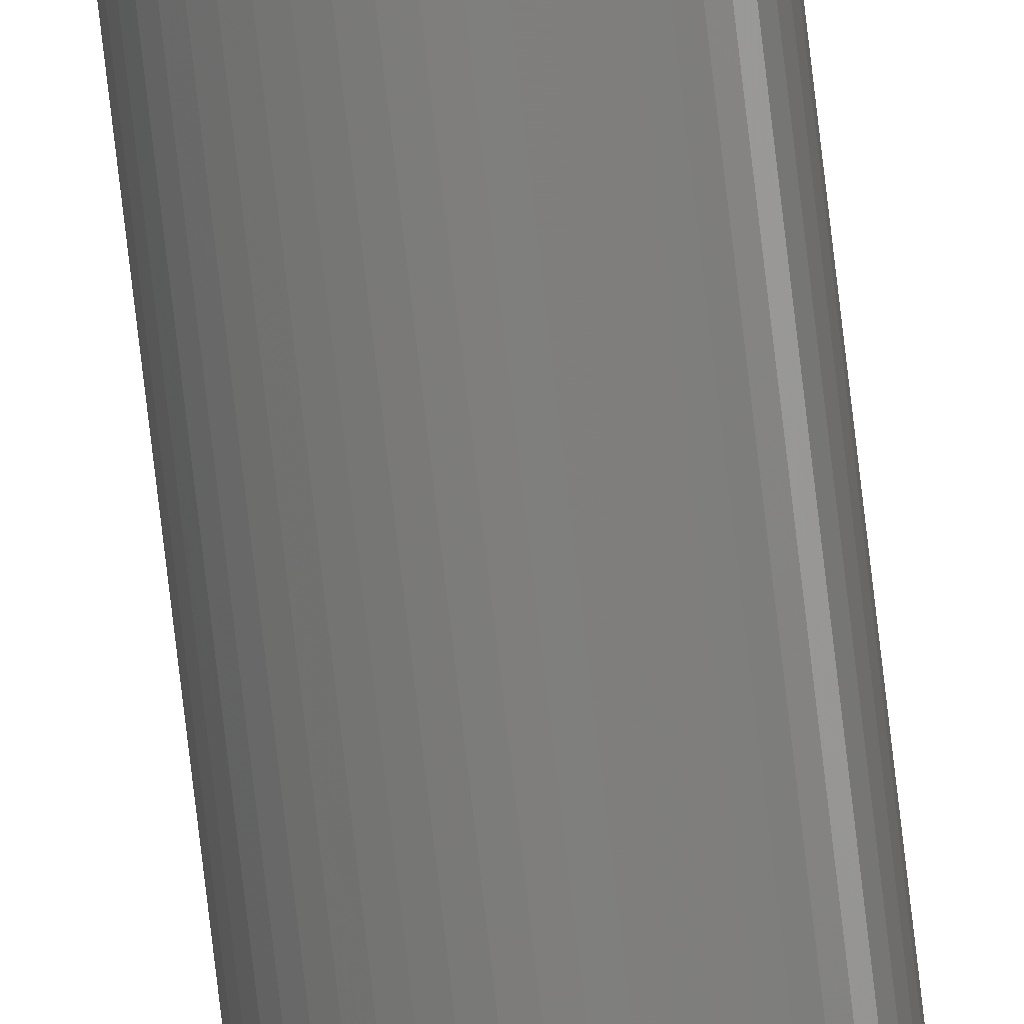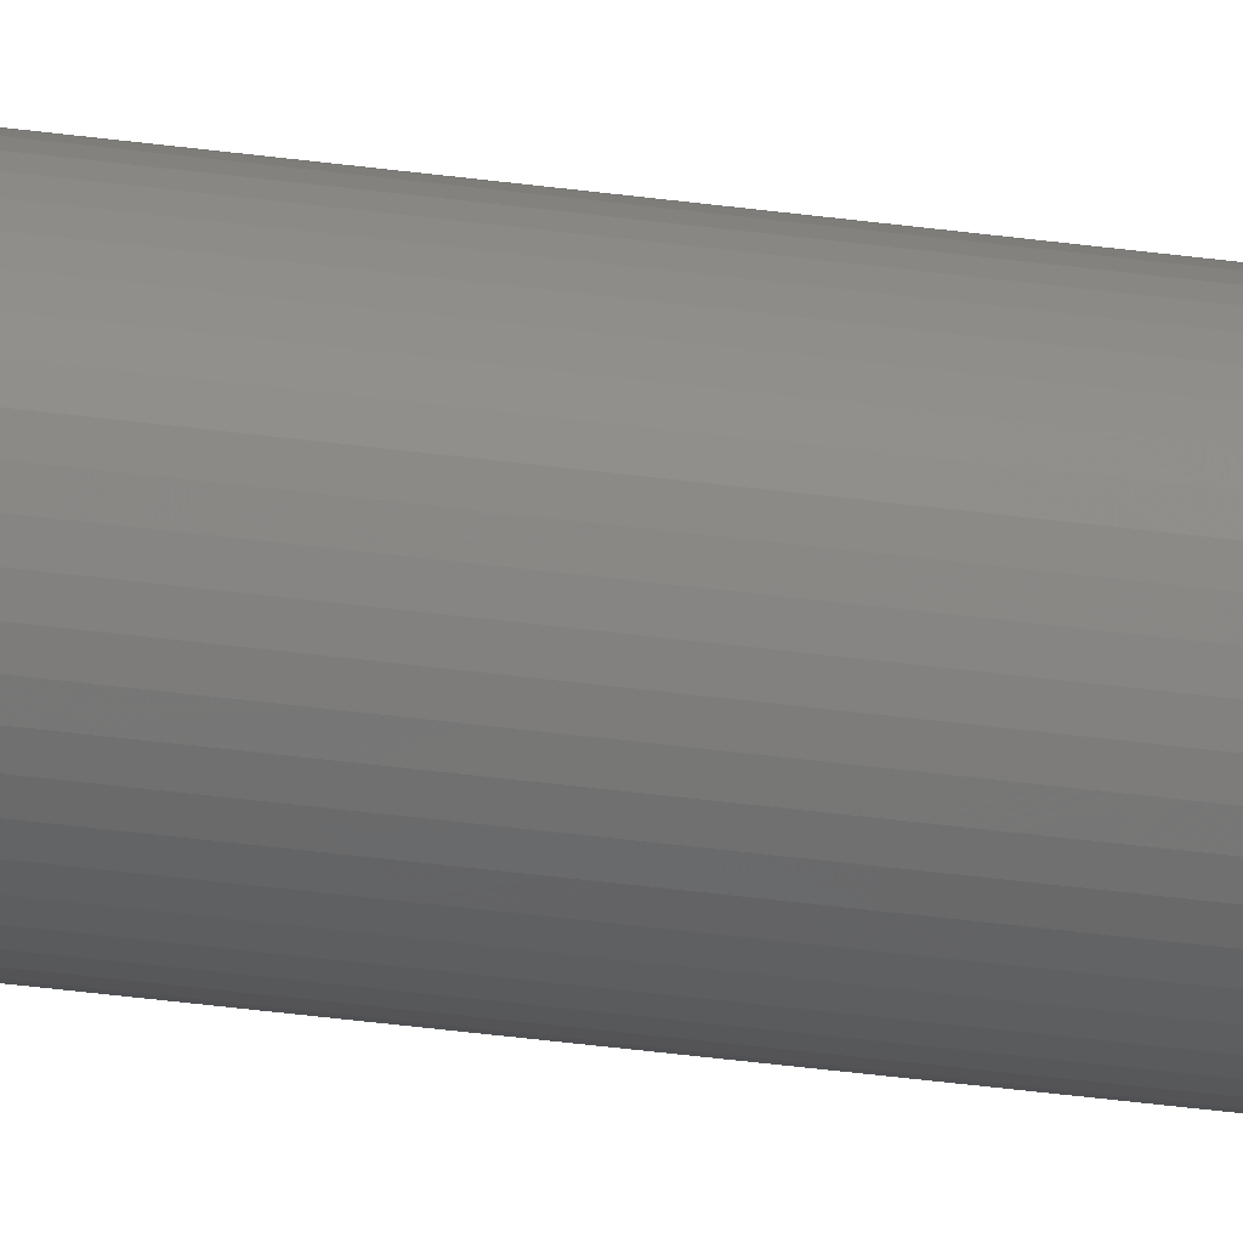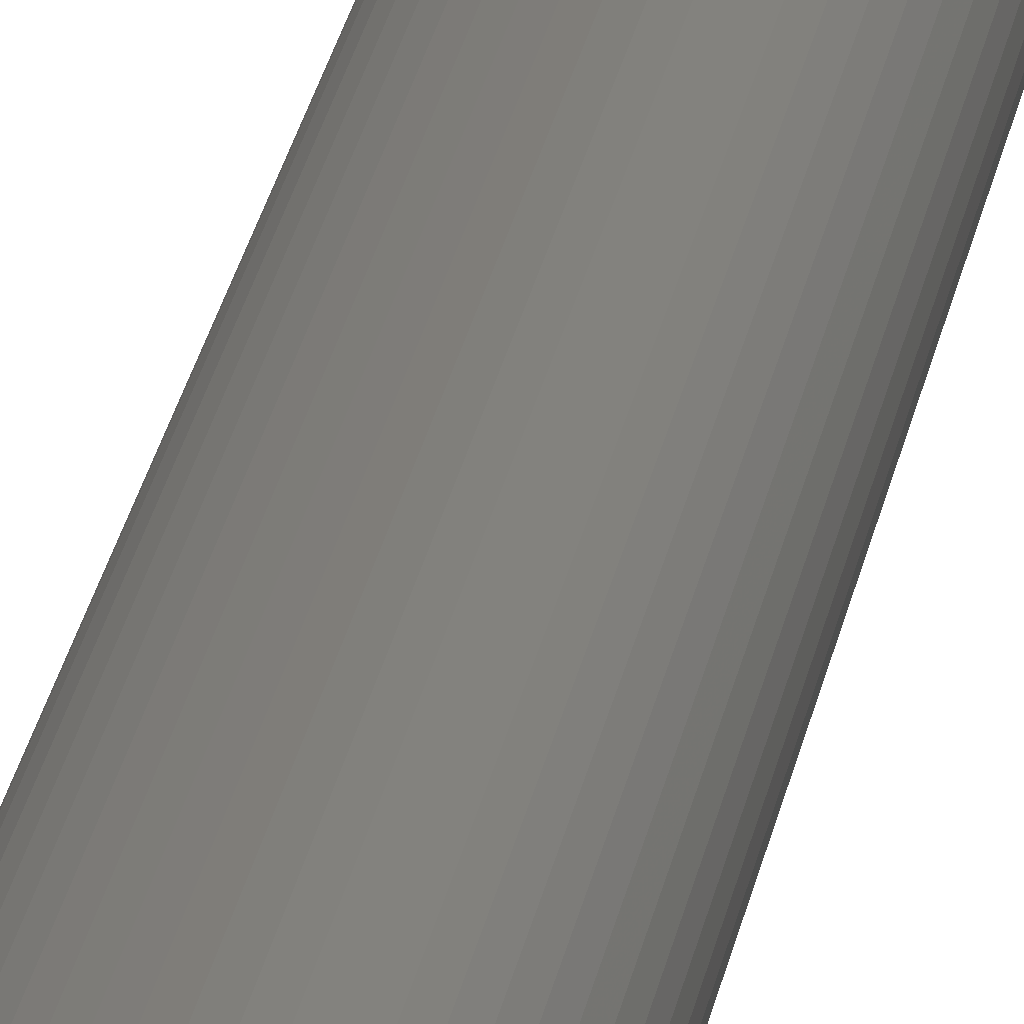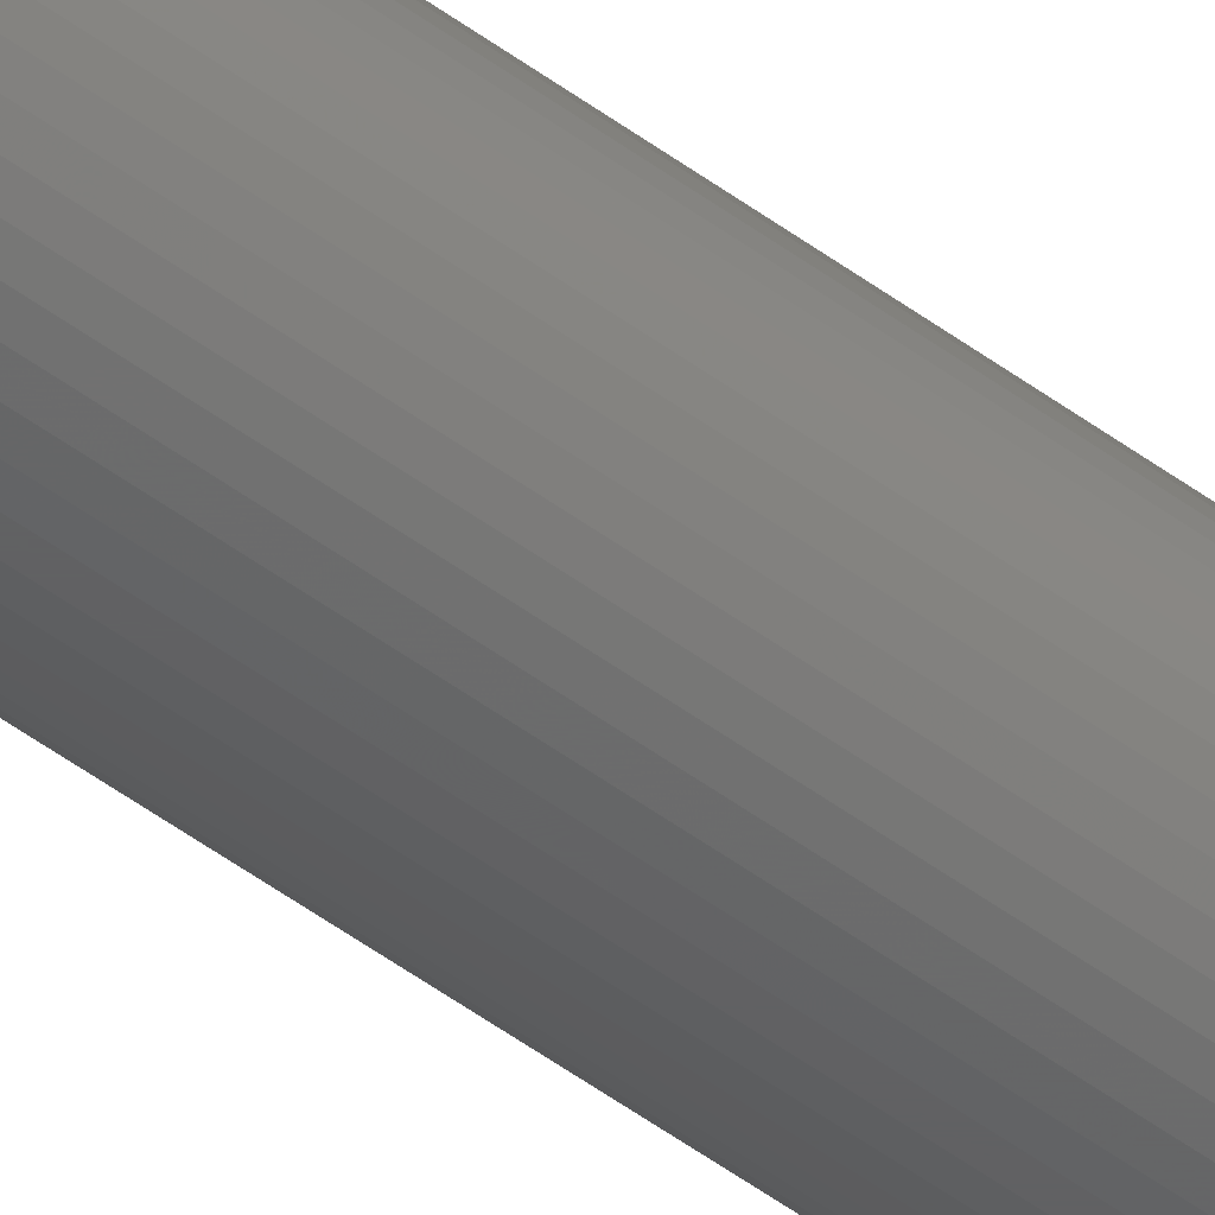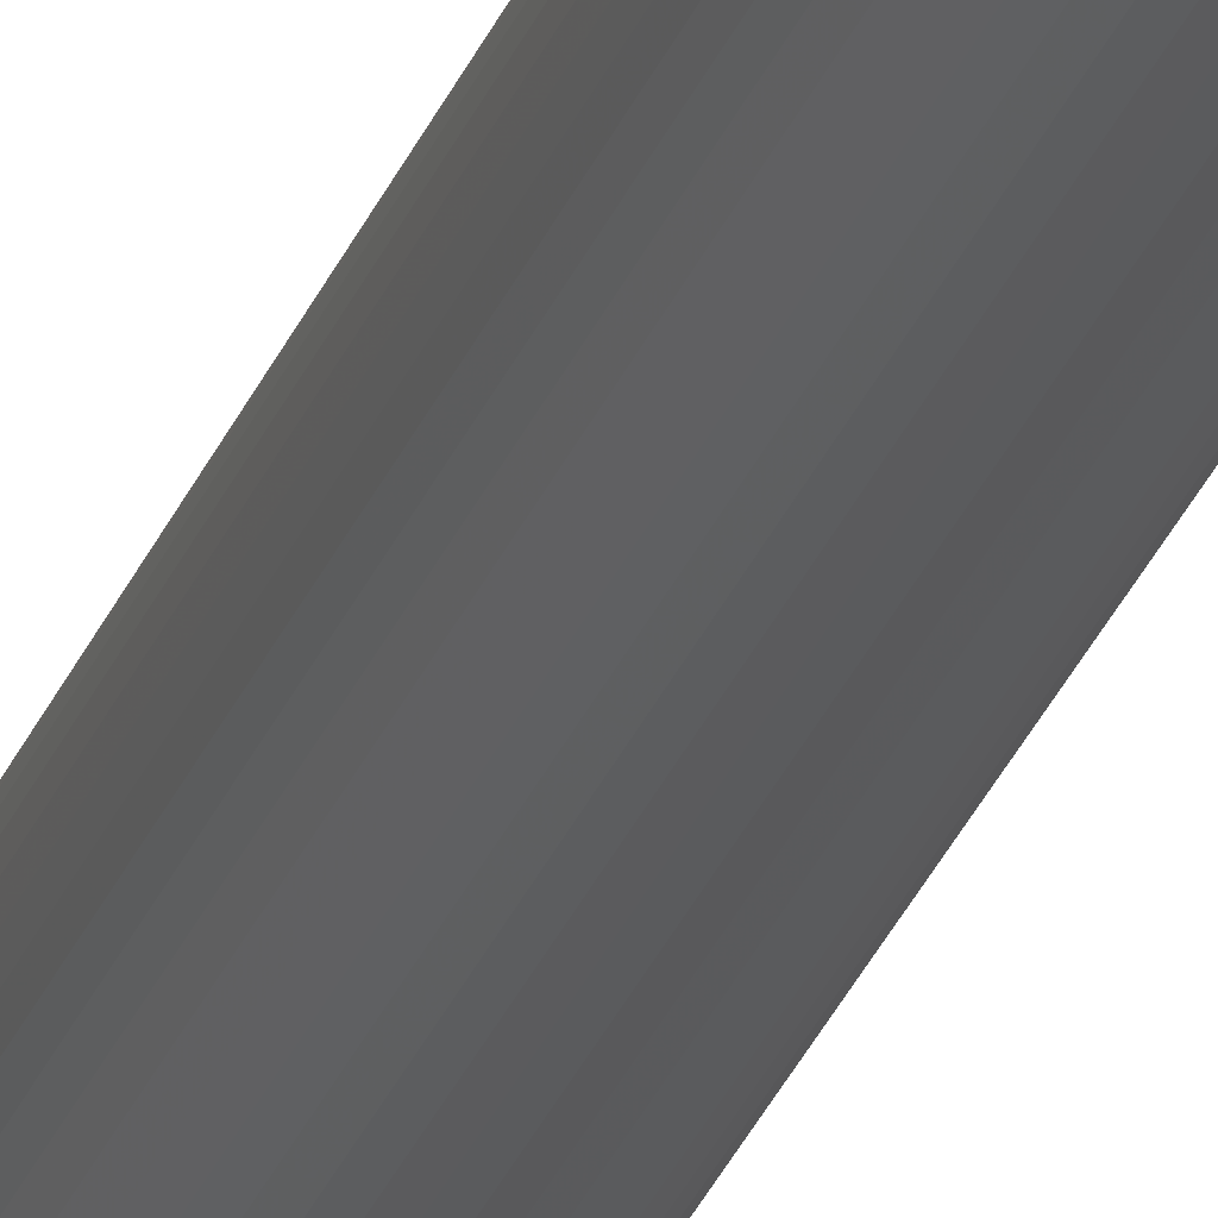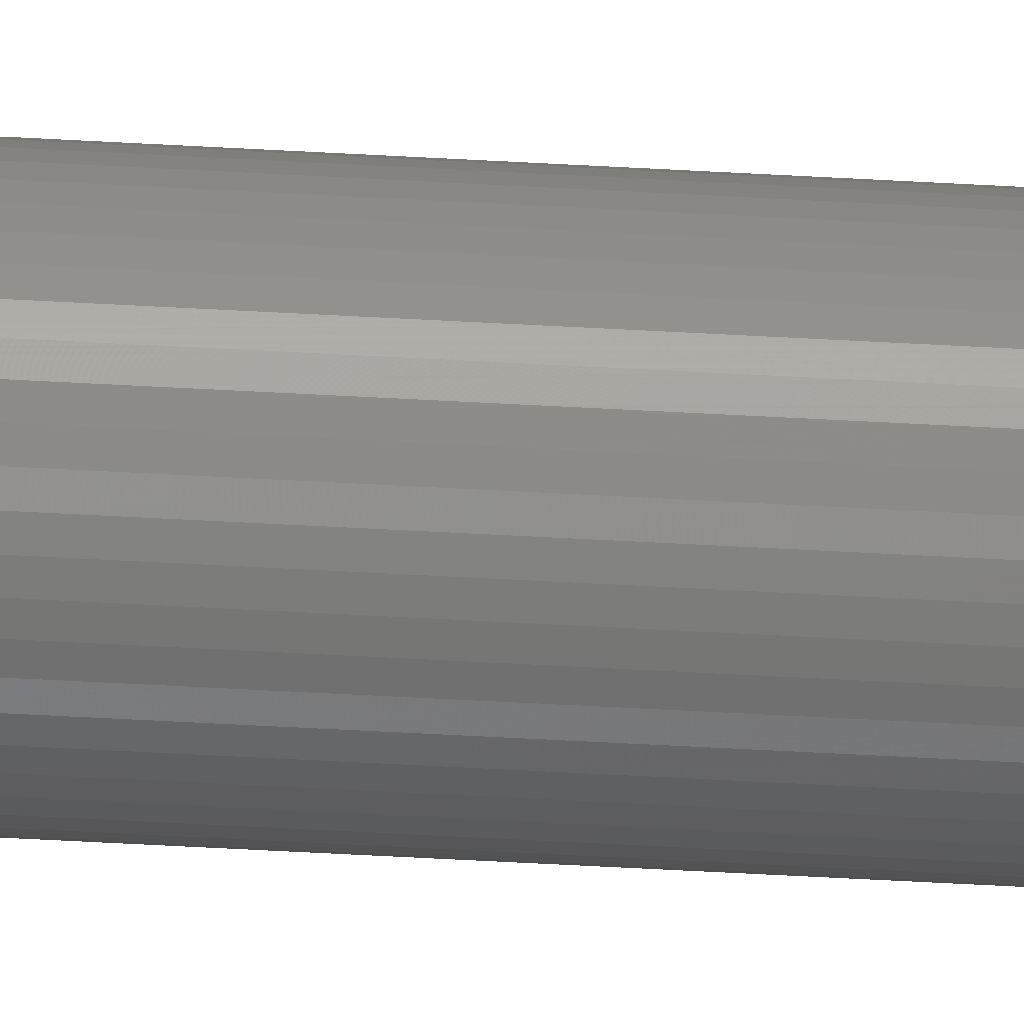
<metadata>
{"format":"stl","ext":"stl","renderer":"f3d","projection":"perspective","resolution":1024,"background":"white","views":[{"elev":-78.1,"azim":6.7,"up":"+Y"},{"elev":-26.6,"azim":76.6,"up":"+Y"},{"elev":10.9,"azim":-175.8,"up":"+Y"},{"elev":-42.4,"azim":-133.0,"up":"+Y"},{"elev":-25.4,"azim":163.8,"up":"+Y"},{"elev":-39.3,"azim":85.6,"up":"+Y"}]}
</metadata>
<code>
# stl→obj: 200 verts, 400 faces
v 1.5 0 42.5
v 1.488 0.188 -42.5
v 1.488 0.188 42.5
v 1.5 0 -42.5
v -1.5 0 -42.5
v -1.488 0.188 42.5
v -1.488 0.188 -42.5
v -1.5 0 42.5
v 0.09418 1.497 -42.5
v -0.09418 1.497 42.5
v 0.09418 1.497 42.5
v -0.09418 1.497 -42.5
v 1.093 1.027 -42.5
v 0.9561 1.156 42.5
v 1.093 1.027 42.5
v 0.9561 1.156 -42.5
v -0.9561 1.156 -42.5
v -1.093 1.027 42.5
v -0.9561 1.156 42.5
v -1.093 1.027 -42.5
v -0.4635 1.427 -42.5
v -0.6387 1.357 42.5
v -0.4635 1.427 42.5
v -0.6387 1.357 -42.5
v 1.395 0.5522 42.5
v 1.314 0.7226 -42.5
v 1.314 0.7226 42.5
v 1.395 0.5522 -42.5
v 1.453 0.373 -42.5
v 1.453 0.373 42.5
v 0.6387 1.357 -42.5
v 0.4635 1.427 42.5
v 0.6387 1.357 42.5
v 0.4635 1.427 -42.5
v 0.2811 1.473 42.5
v 0.2811 1.473 -42.5
v 0.8037 1.266 42.5
v 0.8037 1.266 -42.5
v -1.395 0.5522 -42.5
v -1.314 0.7226 42.5
v -1.314 0.7226 -42.5
v -1.395 0.5522 42.5
v -1.214 0.8817 42.5
v -1.214 0.8817 -42.5
v -1.453 0.373 -42.5
v -1.453 0.373 42.5
v -0.8037 1.266 -42.5
v -0.8037 1.266 42.5
v -0.2811 1.473 42.5
v -0.2811 1.473 -42.5
v 1.488 -0.188 42.5
v 1.488 -0.188 -42.5
v -0.4635 -1.427 -42.5
v -0.2811 -1.473 42.5
v -0.4635 -1.427 42.5
v -0.2811 -1.473 -42.5
v -1.314 -0.7226 -42.5
v -1.395 -0.5522 42.5
v -1.395 -0.5522 -42.5
v -1.314 -0.7226 42.5
v 0.09418 -1.497 -42.5
v 0.2811 -1.473 42.5
v 0.09418 -1.497 42.5
v 0.2811 -1.473 -42.5
v 1.214 0.8817 42.5
v 1.214 0.8817 -42.5
v 1.395 -0.5522 42.5
v 1.453 -0.373 -42.5
v 1.453 -0.373 42.5
v 1.395 -0.5522 -42.5
v -0.09418 -1.497 42.5
v -0.09418 -1.497 -42.5
v -1.453 -0.373 42.5
v -1.453 -0.373 -42.5
v 0.4635 -1.427 -42.5
v 0.6387 -1.357 42.5
v 0.4635 -1.427 42.5
v 0.6387 -1.357 -42.5
v 1.35 0 42.5
v 1.339 0.1692 42.5
v 1.308 0.3357 42.5
v 1.339 -0.1692 42.5
v 1.255 0.497 42.5
v 1.183 0.6504 42.5
v 1.092 0.7935 42.5
v 0.9841 0.9241 42.5
v 0.8605 1.04 42.5
v 0.7234 1.14 42.5
v 0.5748 1.222 42.5
v 0.4172 1.284 42.5
v 0.253 1.326 42.5
v 0.08477 1.347 42.5
v -0.08477 1.347 42.5
v -0.253 1.326 42.5
v -0.4172 1.284 42.5
v -0.5748 1.222 42.5
v -0.7234 1.14 42.5
v -0.8605 1.04 42.5
v -0.9841 0.9241 42.5
v -1.092 0.7935 42.5
v -1.183 0.6504 42.5
v -1.255 0.497 42.5
v -1.308 0.3357 42.5
v -1.339 0.1692 42.5
v 1.308 -0.3357 42.5
v 1.255 -0.497 42.5
v 1.314 -0.7226 42.5
v 1.183 -0.6504 42.5
v 1.214 -0.8817 42.5
v 1.092 -0.7935 42.5
v 1.093 -1.027 42.5
v 0.9841 -0.9241 42.5
v 0.9561 -1.156 42.5
v 0.8605 -1.04 42.5
v 0.8037 -1.266 42.5
v 0.7234 -1.14 42.5
v 0.5748 -1.222 42.5
v 0.4172 -1.284 42.5
v 0.253 -1.326 42.5
v 0.08477 -1.347 42.5
v -0.08477 -1.347 42.5
v -0.253 -1.326 42.5
v -0.4172 -1.284 42.5
v -0.5748 -1.222 42.5
v -0.6387 -1.357 42.5
v -0.7234 -1.14 42.5
v -0.8037 -1.266 42.5
v -0.8605 -1.04 42.5
v -0.9561 -1.156 42.5
v -0.9841 -0.9241 42.5
v -1.093 -1.027 42.5
v -1.092 -0.7935 42.5
v -1.214 -0.8817 42.5
v -1.183 -0.6504 42.5
v -1.255 -0.497 42.5
v -1.308 -0.3357 42.5
v -1.339 -0.1692 42.5
v -1.488 -0.188 42.5
v -1.35 0 42.5
v 0.8037 -1.266 -42.5
v 0.9561 -1.156 -42.5
v 1.093 -1.027 -42.5
v 1.314 -0.7226 -42.5
v 1.214 -0.8817 -42.5
v -0.6387 -1.357 -42.5
v -1.093 -1.027 -42.5
v -0.9561 -1.156 -42.5
v -1.488 -0.188 -42.5
v -0.8037 -1.266 -42.5
v -1.214 -0.8817 -42.5
v 1.35 0 -42.5
v 1.339 -0.1692 -42.5
v 1.308 -0.3357 -42.5
v 1.339 0.1692 -42.5
v 1.255 -0.497 -42.5
v 1.183 -0.6504 -42.5
v 1.092 -0.7935 -42.5
v 0.9841 -0.9241 -42.5
v 0.8605 -1.04 -42.5
v 0.7234 -1.14 -42.5
v 0.5748 -1.222 -42.5
v 0.4172 -1.284 -42.5
v 0.253 -1.326 -42.5
v 0.08477 -1.347 -42.5
v -0.08477 -1.347 -42.5
v -0.253 -1.326 -42.5
v -0.4172 -1.284 -42.5
v -0.5748 -1.222 -42.5
v -0.7234 -1.14 -42.5
v -0.8605 -1.04 -42.5
v -0.9841 -0.9241 -42.5
v -1.092 -0.7935 -42.5
v -1.183 -0.6504 -42.5
v -1.255 -0.497 -42.5
v -1.308 -0.3357 -42.5
v -1.339 -0.1692 -42.5
v 1.308 0.3357 -42.5
v 1.255 0.497 -42.5
v 1.183 0.6504 -42.5
v 1.092 0.7935 -42.5
v 0.9841 0.9241 -42.5
v 0.8605 1.04 -42.5
v 0.7234 1.14 -42.5
v 0.5748 1.222 -42.5
v 0.4172 1.284 -42.5
v 0.253 1.326 -42.5
v 0.08477 1.347 -42.5
v -0.08477 1.347 -42.5
v -0.253 1.326 -42.5
v -0.4172 1.284 -42.5
v -0.5748 1.222 -42.5
v -0.7234 1.14 -42.5
v -0.8605 1.04 -42.5
v -0.9841 0.9241 -42.5
v -1.092 0.7935 -42.5
v -1.183 0.6504 -42.5
v -1.255 0.497 -42.5
v -1.308 0.3357 -42.5
v -1.339 0.1692 -42.5
v -1.35 0 -42.5
f 1 2 3
f 2 1 4
f 5 6 7
f 6 5 8
f 9 10 11
f 10 9 12
f 13 14 15
f 14 13 16
f 17 18 19
f 18 17 20
f 21 22 23
f 22 21 24
f 25 26 27
f 26 25 28
f 3 29 30
f 29 3 2
f 31 32 33
f 32 31 34
f 34 35 32
f 35 34 36
f 16 37 14
f 37 16 38
f 39 40 41
f 40 39 42
f 41 43 44
f 43 41 40
f 45 42 39
f 42 45 46
f 47 19 48
f 19 47 17
f 12 49 10
f 49 12 50
f 51 4 1
f 4 51 52
f 53 54 55
f 54 53 56
f 57 58 59
f 58 57 60
f 61 62 63
f 62 61 64
f 30 28 25
f 28 30 29
f 65 13 15
f 13 65 66
f 27 66 65
f 66 27 26
f 36 11 35
f 11 36 9
f 38 33 37
f 33 38 31
f 67 68 69
f 68 67 70
f 69 52 51
f 52 69 68
f 56 71 54
f 71 56 72
f 59 73 74
f 73 59 58
f 75 76 77
f 76 75 78
f 64 77 62
f 77 64 75
f 44 18 20
f 18 44 43
f 79 1 3
f 80 3 30
f 1 79 51
f 81 30 25
f 82 51 79
f 51 82 69
f 3 80 79
f 83 25 27
f 30 81 80
f 25 83 81
f 84 27 65
f 27 84 83
f 85 65 15
f 65 85 84
f 15 86 85
f 14 86 15
f 14 87 86
f 37 87 14
f 37 88 87
f 33 88 37
f 33 89 88
f 32 89 33
f 32 90 89
f 35 90 32
f 35 91 90
f 11 91 35
f 11 92 91
f 11 93 92
f 10 93 11
f 10 94 93
f 49 94 10
f 49 95 94
f 23 95 49
f 23 96 95
f 22 96 23
f 22 97 96
f 48 97 22
f 48 98 97
f 19 98 48
f 19 99 98
f 18 99 19
f 99 18 100
f 43 100 18
f 100 43 101
f 40 101 43
f 101 40 102
f 42 102 40
f 102 42 103
f 46 103 42
f 103 46 104
f 105 69 82
f 69 105 67
f 106 67 105
f 67 106 107
f 108 107 106
f 107 108 109
f 110 109 108
f 109 110 111
f 112 111 110
f 112 113 111
f 114 113 112
f 114 115 113
f 116 115 114
f 116 76 115
f 117 76 116
f 117 77 76
f 118 77 117
f 118 62 77
f 119 62 118
f 119 63 62
f 120 63 119
f 121 63 120
f 121 71 63
f 122 71 121
f 122 54 71
f 123 54 122
f 123 55 54
f 124 55 123
f 124 125 55
f 126 125 124
f 126 127 125
f 128 127 126
f 128 129 127
f 130 129 128
f 131 130 132
f 130 131 129
f 133 132 134
f 132 133 131
f 60 134 135
f 58 135 136
f 134 60 133
f 73 136 137
f 138 137 139
f 6 104 46
f 135 58 60
f 104 6 139
f 136 73 58
f 8 139 6
f 137 138 73
f 139 8 138
f 7 46 45
f 46 7 6
f 24 48 22
f 48 24 47
f 50 23 49
f 23 50 21
f 78 115 76
f 115 78 140
f 141 111 113
f 111 141 142
f 107 70 67
f 70 107 143
f 111 144 109
f 144 111 142
f 145 55 125
f 55 145 53
f 146 129 131
f 129 146 147
f 148 8 5
f 8 148 138
f 74 138 148
f 138 74 73
f 140 113 115
f 113 140 141
f 109 143 107
f 143 109 144
f 72 63 71
f 63 72 61
f 147 127 129
f 127 147 149
f 150 60 57
f 60 150 133
f 151 4 52
f 152 52 68
f 4 151 2
f 153 68 70
f 154 2 151
f 2 154 29
f 52 152 151
f 155 70 143
f 68 153 152
f 70 155 153
f 156 143 144
f 143 156 155
f 157 144 142
f 144 157 156
f 142 158 157
f 141 158 142
f 141 159 158
f 140 159 141
f 140 160 159
f 78 160 140
f 78 161 160
f 75 161 78
f 75 162 161
f 64 162 75
f 64 163 162
f 61 163 64
f 61 164 163
f 61 165 164
f 72 165 61
f 72 166 165
f 56 166 72
f 56 167 166
f 53 167 56
f 53 168 167
f 145 168 53
f 145 169 168
f 149 169 145
f 149 170 169
f 147 170 149
f 147 171 170
f 146 171 147
f 171 146 172
f 150 172 146
f 172 150 173
f 57 173 150
f 173 57 174
f 59 174 57
f 174 59 175
f 74 175 59
f 175 74 176
f 177 29 154
f 29 177 28
f 178 28 177
f 28 178 26
f 179 26 178
f 26 179 66
f 180 66 179
f 66 180 13
f 181 13 180
f 181 16 13
f 182 16 181
f 182 38 16
f 183 38 182
f 183 31 38
f 184 31 183
f 184 34 31
f 185 34 184
f 185 36 34
f 186 36 185
f 186 9 36
f 187 9 186
f 188 9 187
f 188 12 9
f 189 12 188
f 189 50 12
f 190 50 189
f 190 21 50
f 191 21 190
f 191 24 21
f 192 24 191
f 192 47 24
f 193 47 192
f 193 17 47
f 194 17 193
f 20 194 195
f 194 20 17
f 44 195 196
f 195 44 20
f 41 196 197
f 39 197 198
f 196 41 44
f 45 198 199
f 7 199 200
f 148 176 74
f 197 39 41
f 176 148 200
f 198 45 39
f 5 200 148
f 199 7 45
f 200 5 7
f 146 133 150
f 133 146 131
f 149 125 127
f 125 149 145
f 179 85 180
f 85 179 84
f 185 89 90
f 89 185 184
f 191 95 96
f 95 191 190
f 102 196 101
f 196 102 197
f 160 117 116
f 117 160 161
f 188 92 93
f 92 188 187
f 183 87 88
f 87 183 182
f 139 199 104
f 199 139 200
f 104 198 103
f 198 104 199
f 100 194 99
f 194 100 195
f 194 98 99
f 98 194 193
f 153 82 152
f 82 153 105
f 161 118 117
f 118 161 162
f 159 116 114
f 116 159 160
f 182 86 87
f 86 182 181
f 180 86 181
f 86 180 85
f 186 90 91
f 90 186 185
f 187 91 92
f 91 187 186
f 101 195 100
f 195 101 196
f 189 93 94
f 93 189 188
f 190 94 95
f 94 190 189
f 192 96 97
f 96 192 191
f 193 97 98
f 97 193 192
f 151 80 154
f 80 151 79
f 152 79 151
f 79 152 82
f 137 200 139
f 200 137 176
f 132 173 134
f 173 132 172
f 163 120 119
f 120 163 164
f 178 84 179
f 84 178 83
f 177 83 178
f 83 177 81
f 154 81 177
f 81 154 80
f 184 88 89
f 88 184 183
f 103 197 102
f 197 103 198
f 155 105 153
f 105 155 106
f 158 114 112
f 114 158 159
f 157 108 156
f 108 157 110
f 156 106 155
f 106 156 108
f 164 121 120
f 121 164 165
f 134 174 135
f 174 134 173
f 130 172 132
f 172 130 171
f 169 128 126
f 128 169 170
f 166 123 122
f 123 166 167
f 136 176 137
f 176 136 175
f 135 175 136
f 175 135 174
f 170 130 128
f 130 170 171
f 162 119 118
f 119 162 163
f 158 110 157
f 110 158 112
f 168 126 124
f 126 168 169
f 167 124 123
f 124 167 168
f 165 122 121
f 122 165 166

</code>
